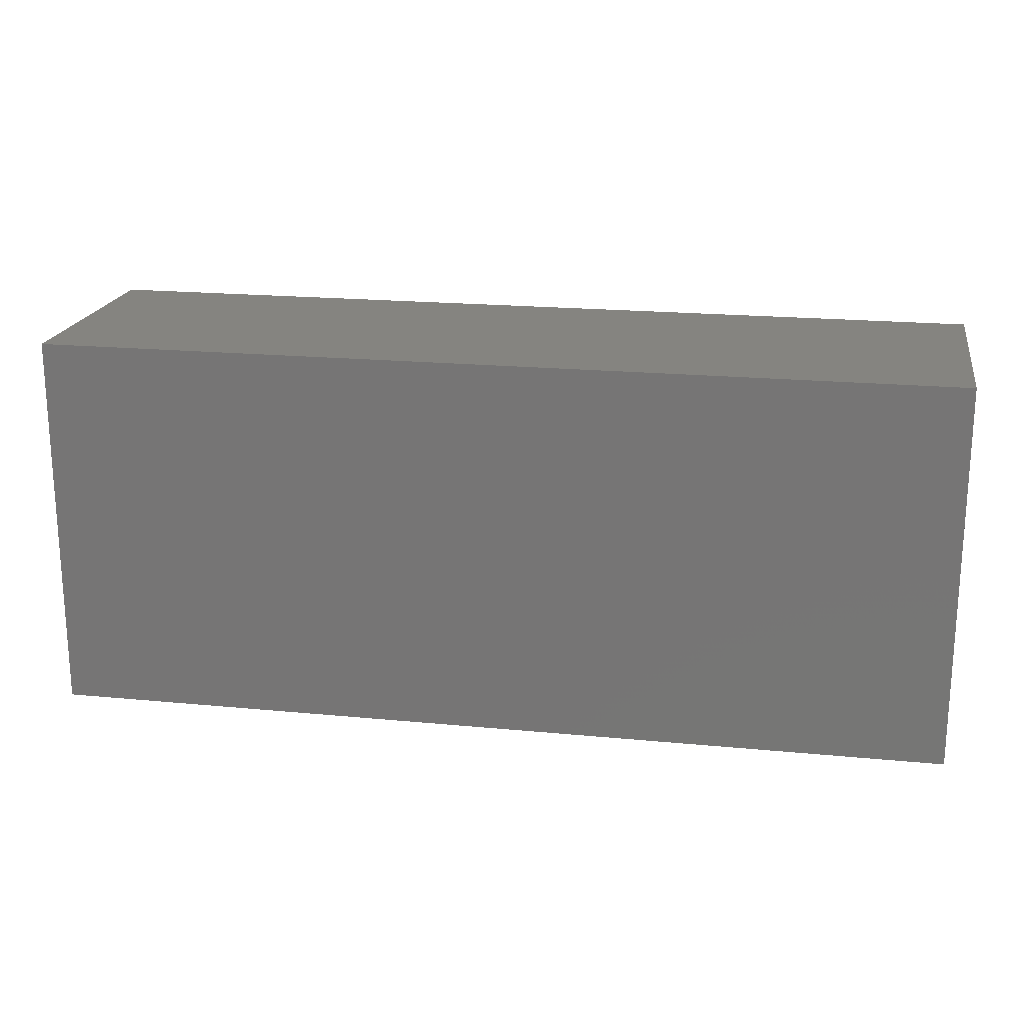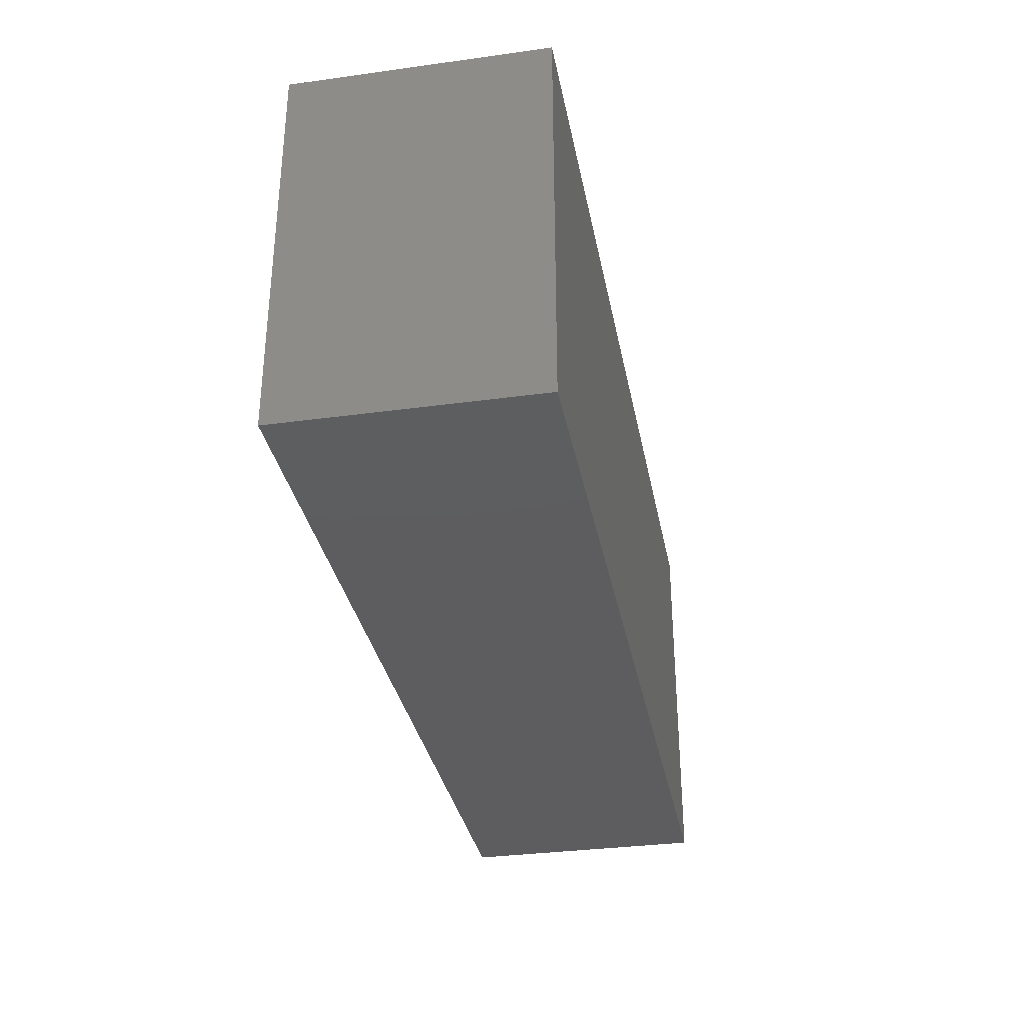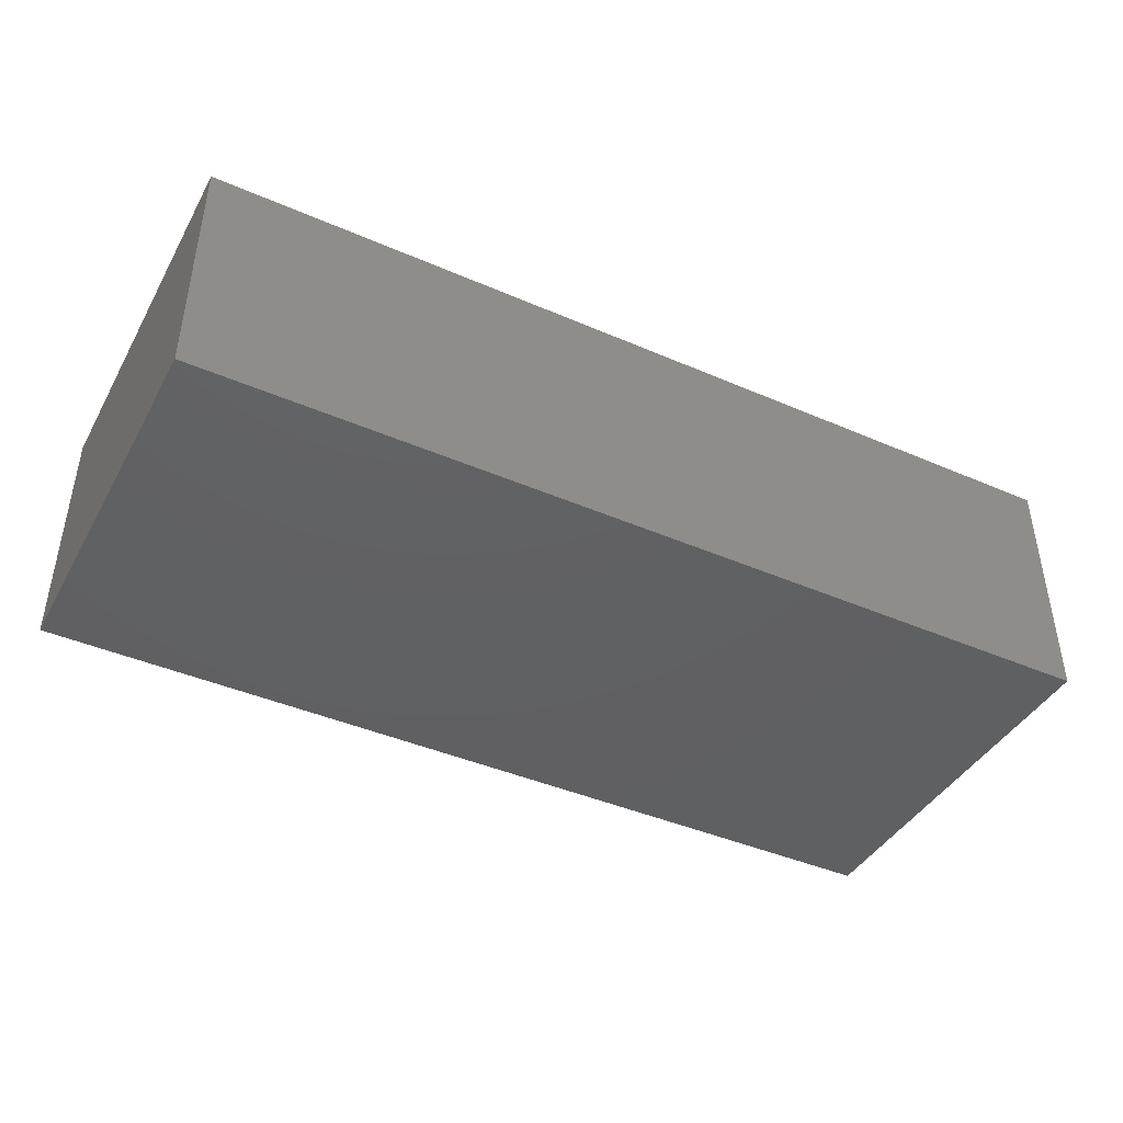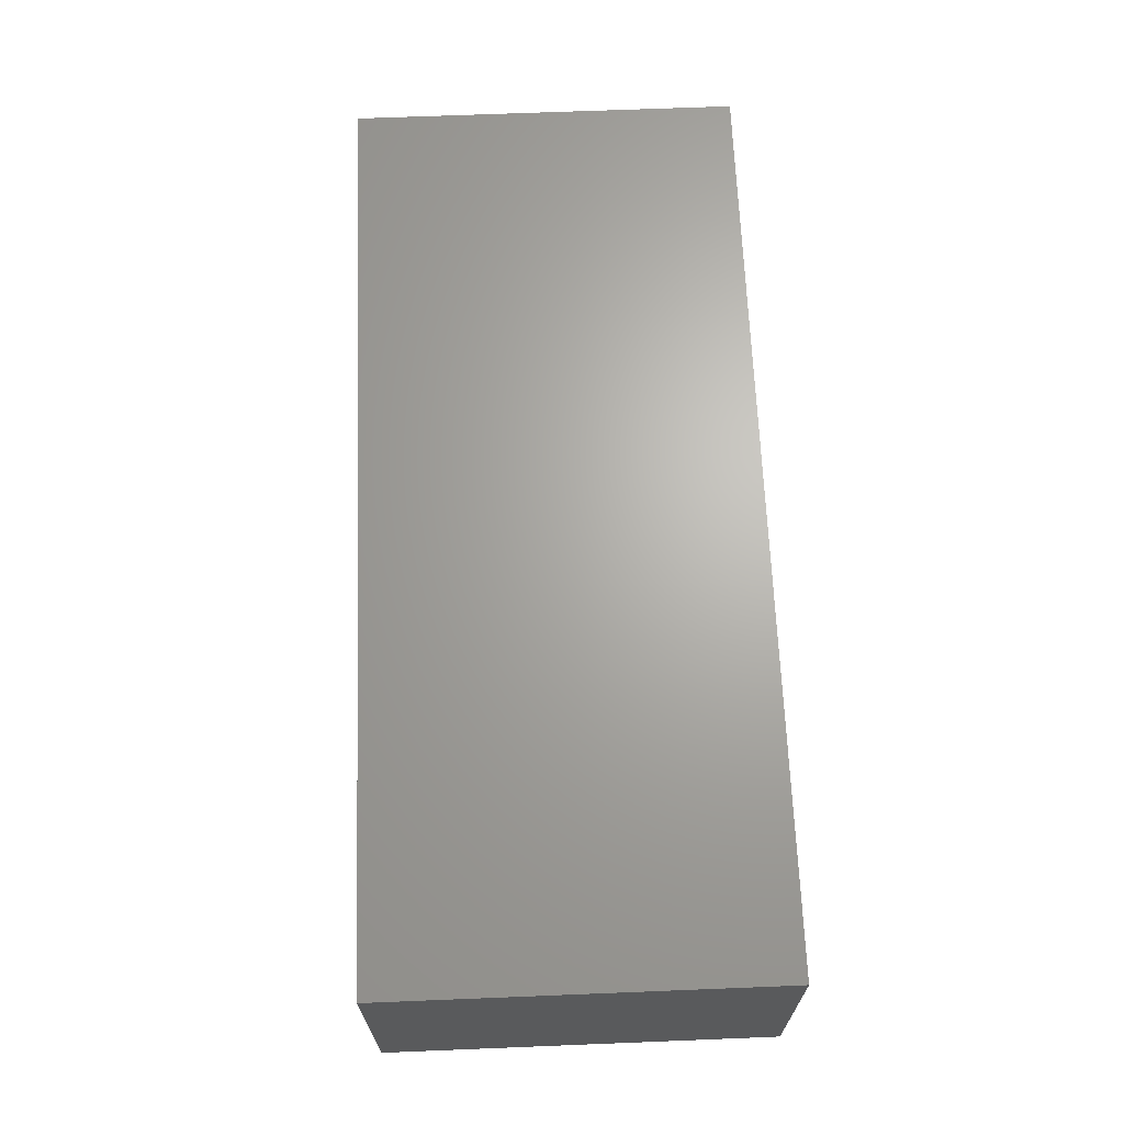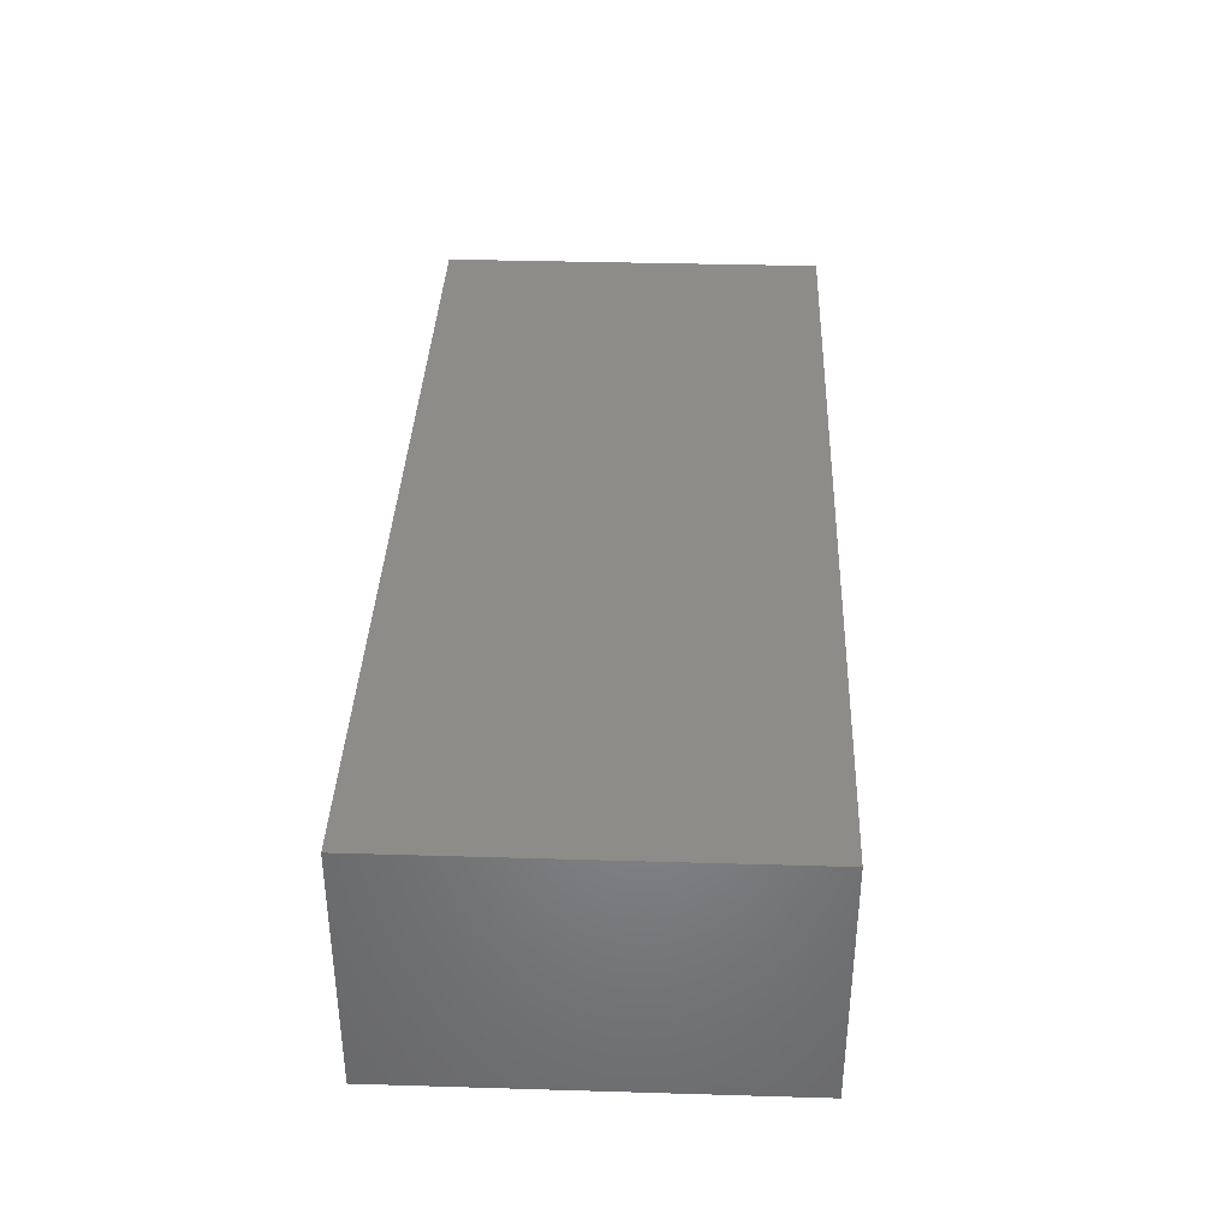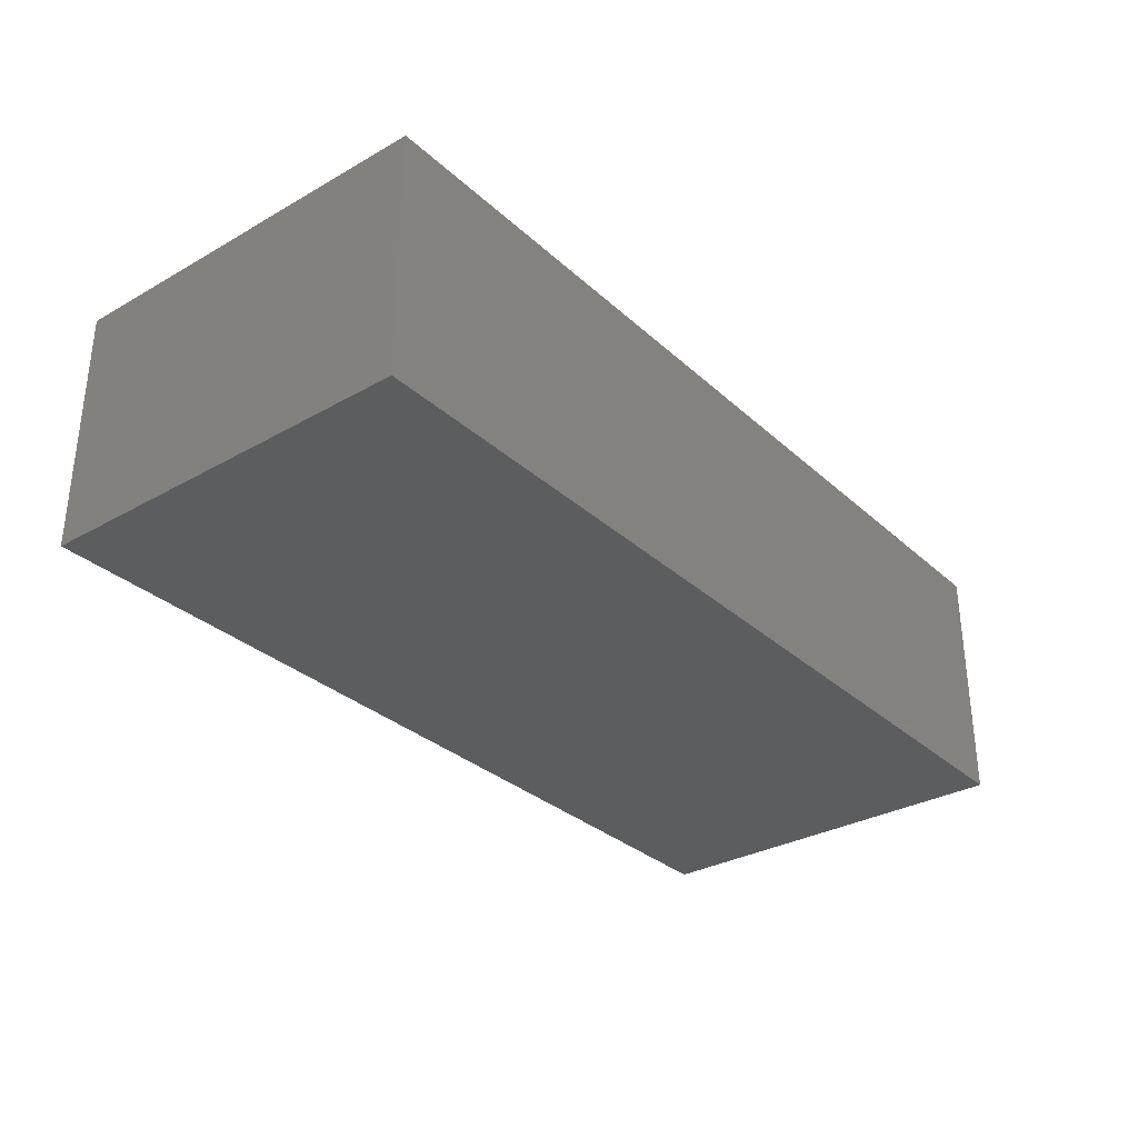
<metadata>
{"format":"stl","ext":"stl","renderer":"f3d","projection":"perspective","resolution":1024,"background":"white","views":[{"elev":19.7,"azim":-169.8,"up":"+Y"},{"elev":-33.0,"azim":100.7,"up":"+Y"},{"elev":-42.3,"azim":152.6,"up":"+Z"},{"elev":66.4,"azim":87.7,"up":"+Z"},{"elev":36.7,"azim":-87.8,"up":"+Z"},{"elev":-31.7,"azim":-51.4,"up":"+Z"}]}
</metadata>
<code>
# stl→obj: 8 verts, 12 faces
v -0.065 0.0275 0.0175
v -0.065 0.0275 -0.0175
v -0.065 -0.0275 0.0175
v -0.065 -0.0275 -0.0175
v 0.065 0.0275 0.0175
v 0.065 -0.0275 0.0175
v 0.065 0.0275 -0.0175
v 0.065 -0.0275 -0.0175
f 1 2 3
f 3 2 4
f 5 1 6
f 6 1 3
f 7 5 8
f 8 5 6
f 2 7 4
f 4 7 8
f 5 7 1
f 1 7 2
f 8 6 4
f 4 6 3

</code>
